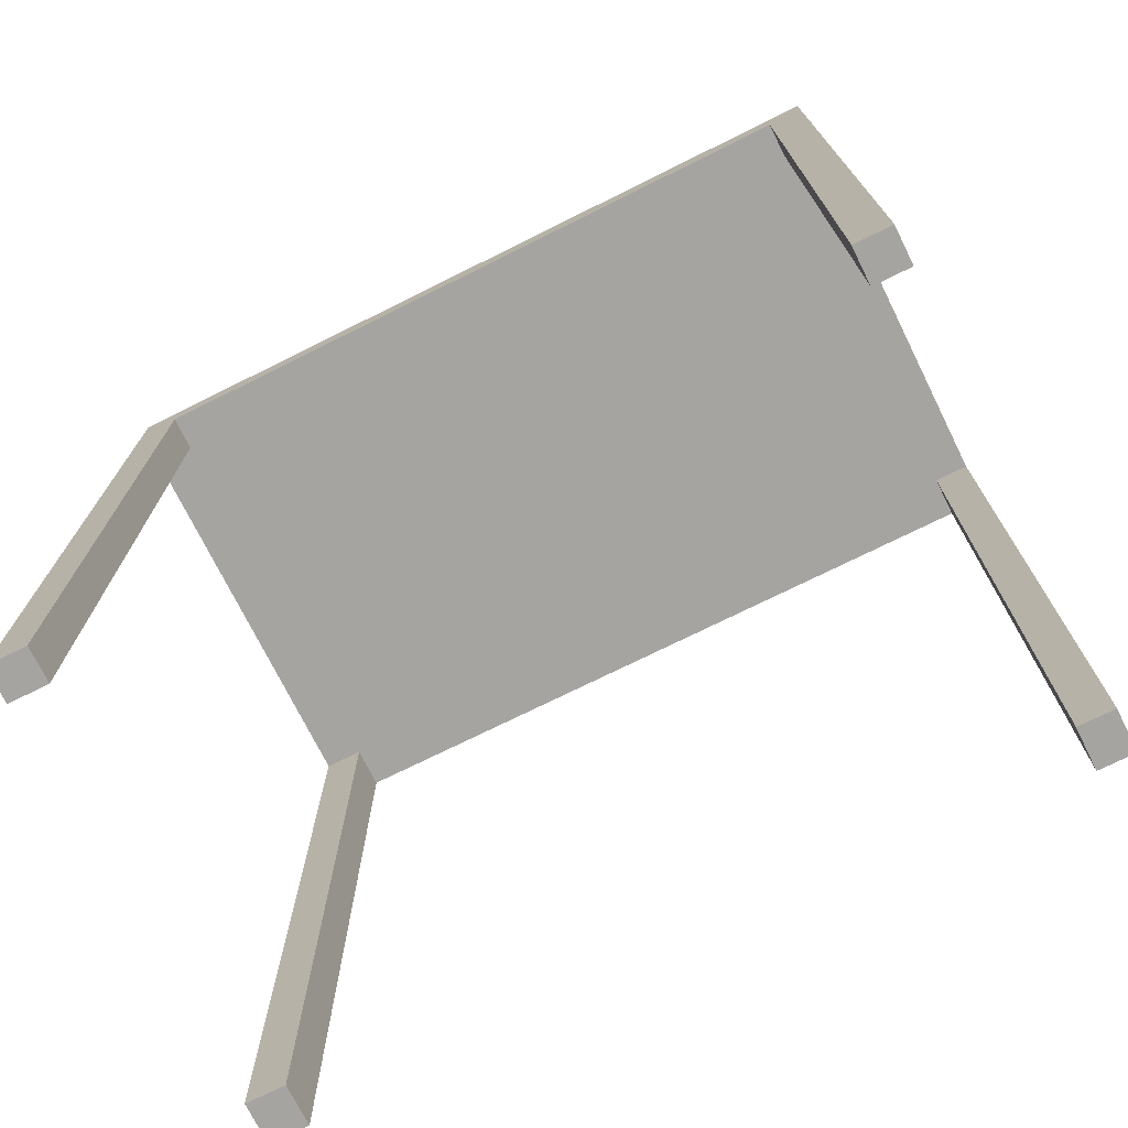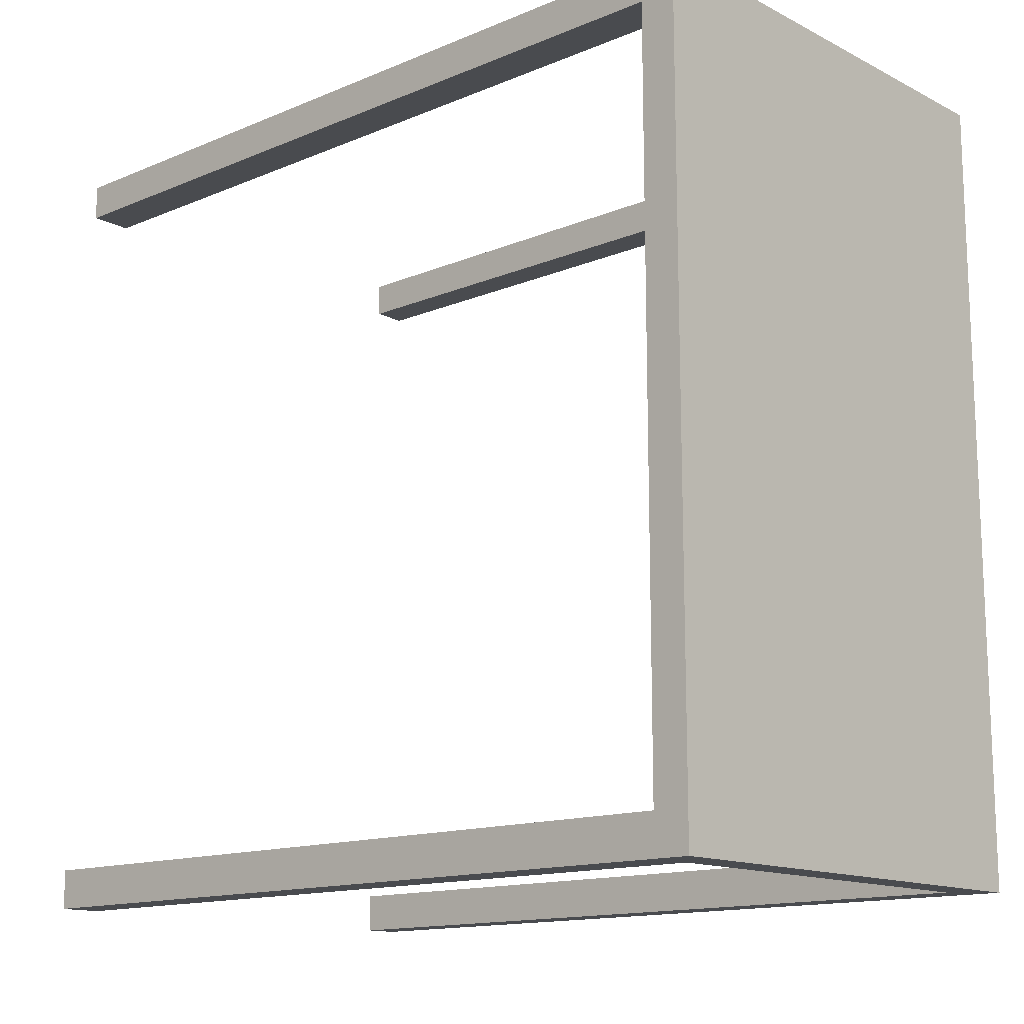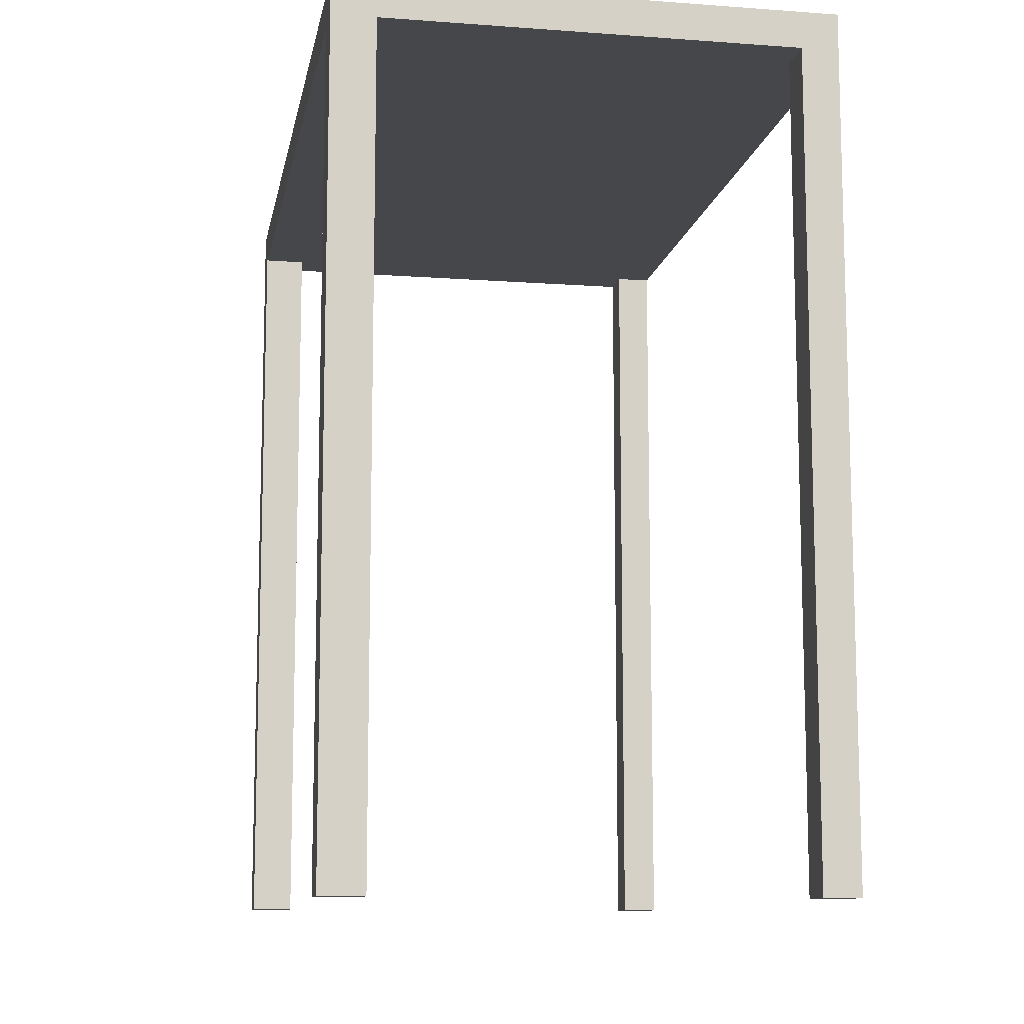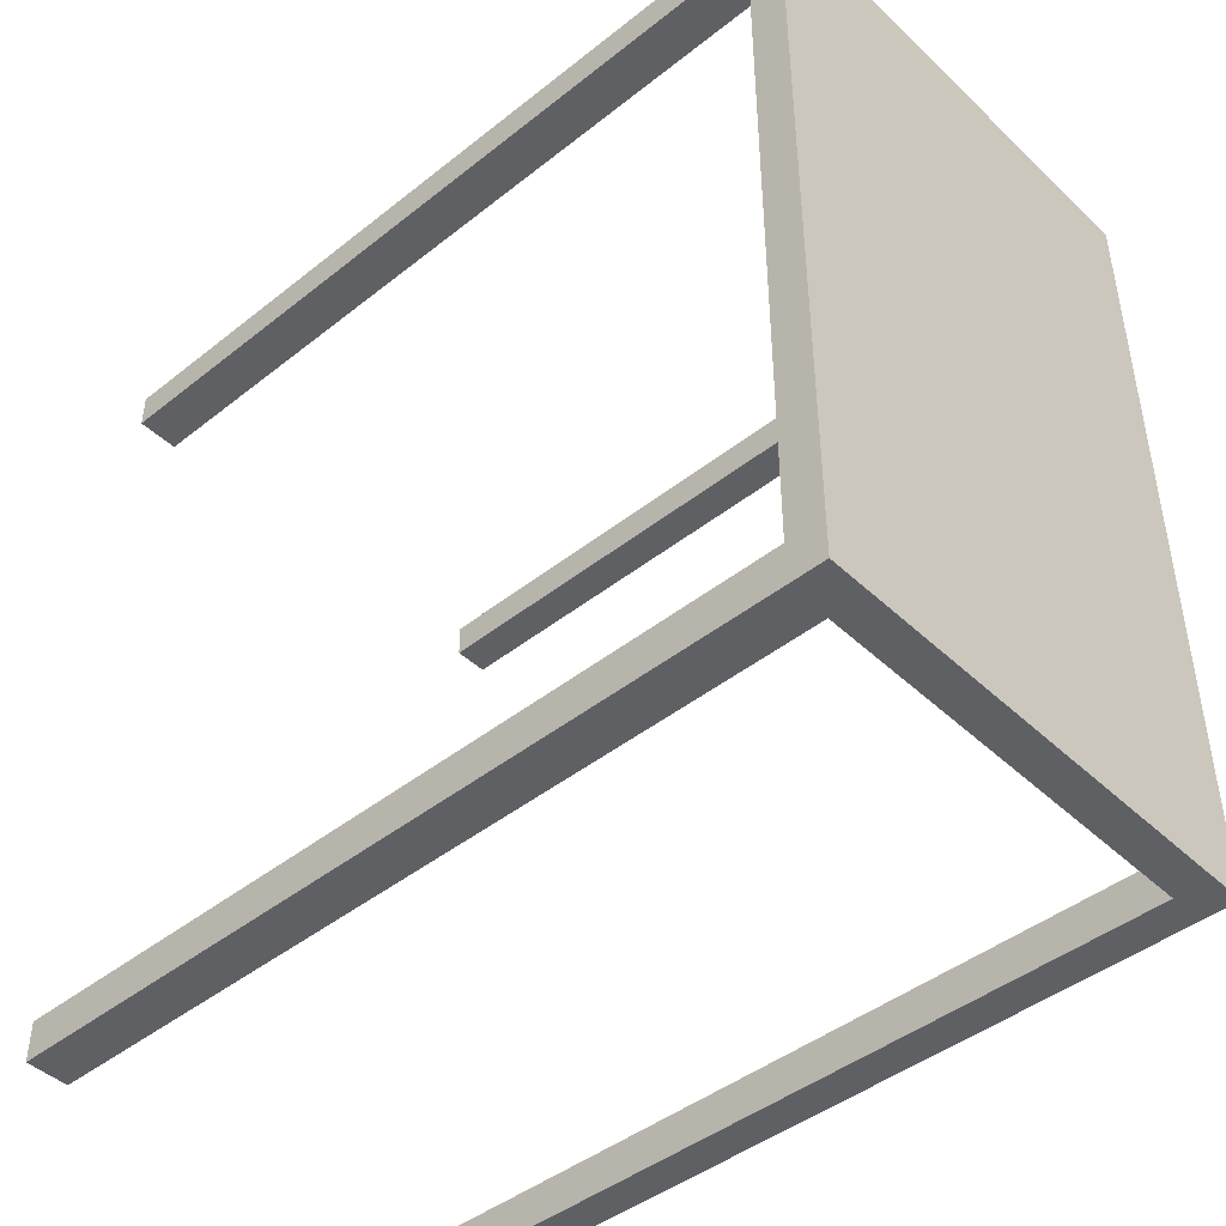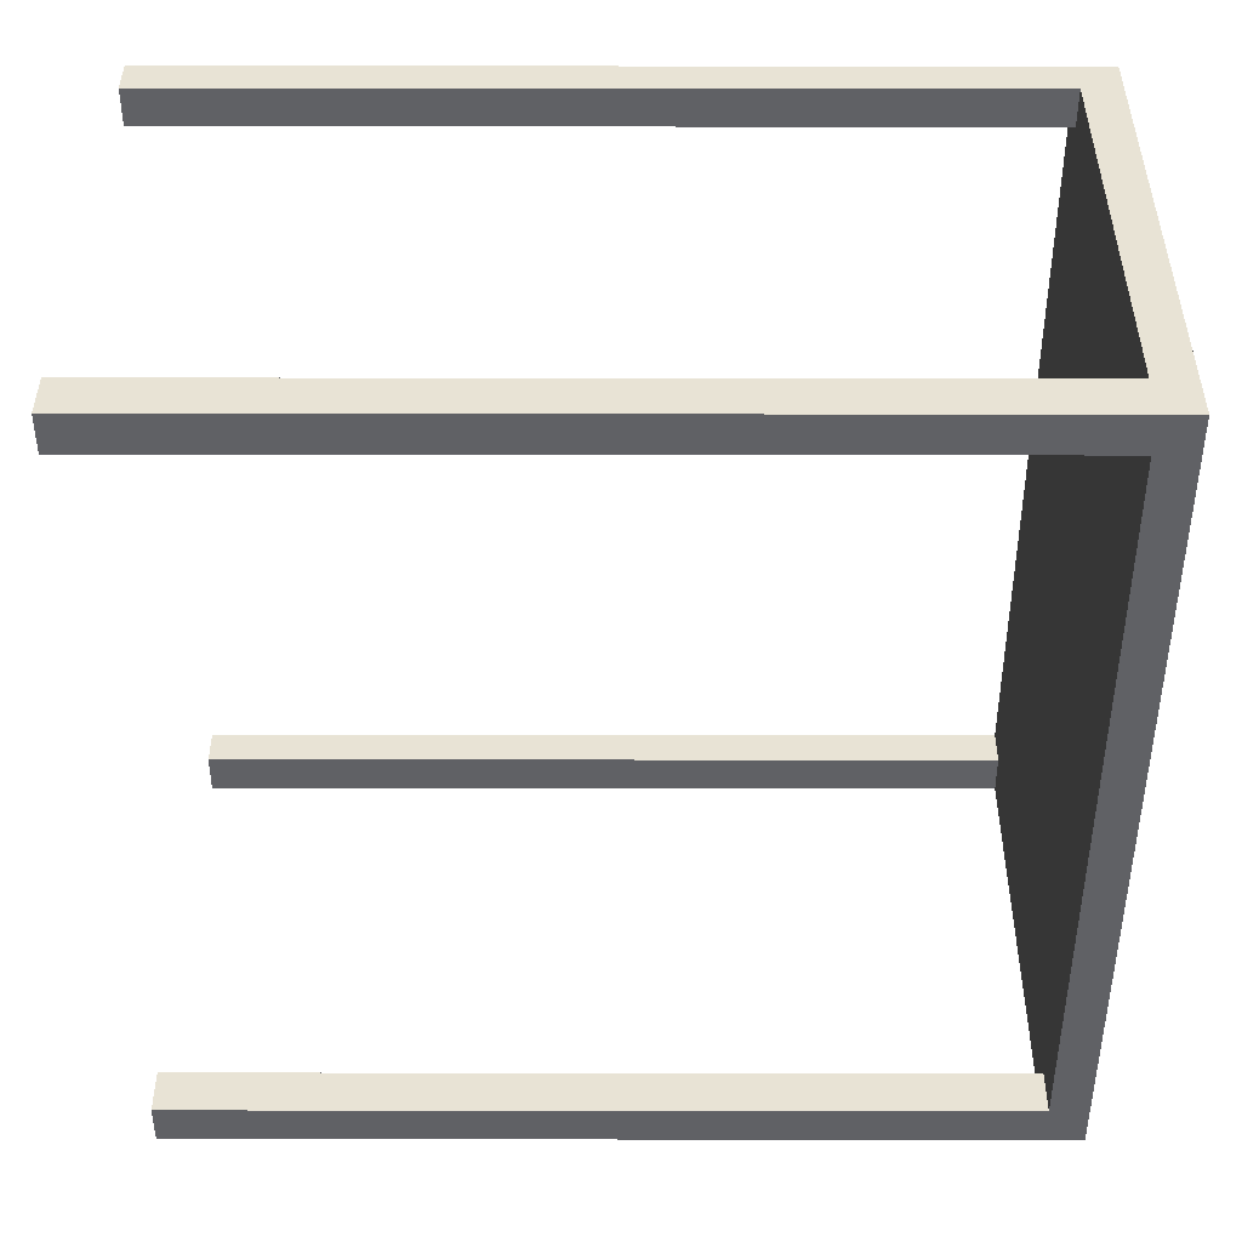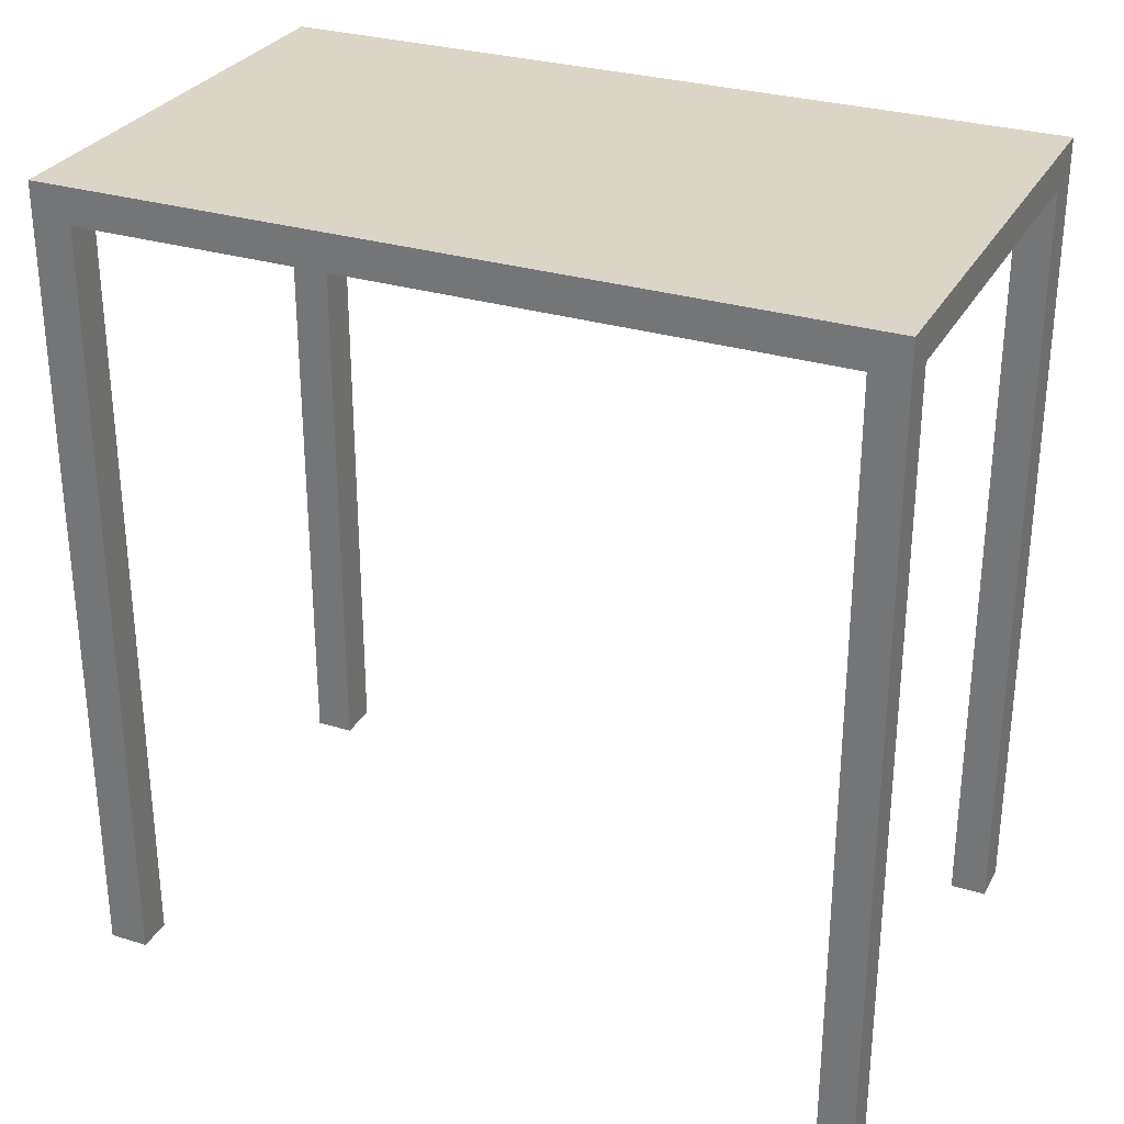
<metadata>
{"format":"obj","ext":"obj","renderer":"f3d","projection":"perspective","resolution":1024,"background":"white","views":[{"elev":-73.4,"azim":-63.6,"up":"+Y"},{"elev":-14.1,"azim":132.3,"up":"+Z"},{"elev":-10.8,"azim":169.7,"up":"+Y"},{"elev":-44.7,"azim":132.6,"up":"+Z"},{"elev":41.0,"azim":90.1,"up":"+Z"},{"elev":29.5,"azim":-65.7,"up":"+Y"}]}
</metadata>
<code>
g pb_Mesh94848
v -2.664 -0.5 2.115
v -2.664 -0.5 1.615
v -2.664 0 1.615
v -2.664 0 2.115
v 4 0 1.615
v 4 -0.5 2.115
v 4 0 2.115
v 4 -0.5 1.615
v 4 -0.5 2.115
v 3.41 -0.5 2.115
v 3.41 0 2.115
v 4 0 2.115
v 3.41 0 -9
v 4 -0.5 -9
v 4 0 -9
v 3.41 -0.5 -9
v 3.41 0 1.615
v 4 0 2.115
v 3.41 0 2.115
v 4 0 1.615
v 4 -11.43 2.115
v 4 -11.43 1.615
v 3.41 -11.43 1.615
v 3.41 -11.43 2.115
v -2.164 -0.5 2.115
v -2.164 0 2.115
v -2.664 -0.5 2.115
v -2.664 0 2.115
v -2.164 0 -9
v -2.164 -0.5 -9
v 3.41 0 -9
v 3.41 -0.5 -9
v -2.664 0 -9
v -2.664 -0.5 -9
v -2.164 0 -9
v -2.164 -0.5 -9
v -2.164 0 1.615
v -2.664 0 2.115
v -2.664 0 1.615
v -2.164 0 2.115
v -2.664 -11.43 2.115
v -2.164 -11.43 2.115
v -2.164 -11.43 1.615
v -2.664 -11.43 1.615
v -2.164 -0.5 2.115
v 3.41 -0.5 2.115
v 3.41 -0.5 1.615
v -2.164 -0.5 1.615
v -2.664 -0.5 -8.45
v -2.664 -0.5 -9
v -2.664 0 -9
v -2.664 0 -8.45
v 4 0 -9
v 4 -0.5 -8.45
v 4 0 -8.45
v 4 -0.5 -9
v 3.41 0 -9
v 4 0 -8.45
v 3.41 0 -8.45
v 4 0 -9
v 4 -11.43 -8.45
v 4 -11.43 -9
v 3.41 -11.43 -9
v 3.41 -11.43 -8.45
v -2.664 0 -9
v -2.164 0 -9
v -2.164 0 -8.45
v -2.664 0 -8.45
v -2.664 -11.43 -8.45
v -2.164 -11.43 -8.45
v -2.664 -11.43 -9
v -2.164 -11.43 -9
v 3.41 -0.5 -8.45
v 3.41 -0.5 -9
v -2.164 -0.5 -8.45
v -2.164 -0.5 -9
v 4 -0.5 2.115
v 4 -0.5 1.615
v 4 -11.43 2.115
v 4 -11.43 1.615
v 4 -0.5 1.615
v 3.41 -0.5 1.615
v 4 -11.43 1.615
v 3.41 -11.43 1.615
v 3.41 -0.5 2.115
v 4 -0.5 2.115
v 3.41 -11.43 2.115
v 4 -11.43 2.115
v 3.41 -0.5 1.615
v 3.41 -0.5 2.115
v 3.41 -11.43 1.615
v 3.41 -11.43 2.115
v -2.664 -0.5 2.115
v -2.164 -0.5 2.115
v -2.664 -11.43 2.115
v -2.164 -11.43 2.115
v -2.164 -0.5 2.115
v -2.164 -0.5 1.615
v -2.164 -11.43 2.115
v -2.164 -11.43 1.615
v -2.664 -0.5 1.615
v -2.664 -0.5 2.115
v -2.664 -11.43 1.615
v -2.664 -11.43 2.115
v -2.164 -0.5 1.615
v -2.664 -0.5 1.615
v -2.164 -11.43 1.615
v -2.664 -11.43 1.615
v 4 -0.5 -8.45
v 4 -0.5 -9
v 4 -11.43 -8.45
v 4 -11.43 -9
v 4 -0.5 -9
v 3.41 -0.5 -9
v 4 -11.43 -9
v 3.41 -11.43 -9
v 3.41 -0.5 -8.45
v 4 -0.5 -8.45
v 3.41 -11.43 -8.45
v 4 -11.43 -8.45
v 3.41 -0.5 -9
v 3.41 -0.5 -8.45
v 3.41 -11.43 -9
v 3.41 -11.43 -8.45
v -2.664 -0.5 -8.45
v -2.164 -0.5 -8.45
v -2.664 -11.43 -8.45
v -2.164 -11.43 -8.45
v -2.664 -0.5 -9
v -2.664 -0.5 -8.45
v -2.664 -11.43 -9
v -2.664 -11.43 -8.45
v -2.164 -0.5 -8.45
v -2.164 -0.5 -9
v -2.164 -11.43 -8.45
v -2.164 -11.43 -9
v -2.164 -0.5 -9
v -2.664 -0.5 -9
v -2.164 -11.43 -9
v -2.664 -11.43 -9
v -2.664 -0.5 -3.418
v -2.664 0 -3.418
v 4 0 -3.418
v 4 -0.5 1.615
v 4 0 1.615
v 4 -0.5 -3.418
v 3.41 0 -3.418
v 4 0 -3.418
v 4 -0.5 1.615
v 4 -0.5 -3.418
v 3.41 -0.5 -3.418
v 4 -0.5 -8.45
v -2.164 0 -3.418
v -2.664 0 -3.418
v -2.664 -0.5 1.615
v -2.664 -0.5 -3.418
v -2.164 -0.5 -3.418
v -2.664 -0.5 -8.45
g pb_Mesh94848_0
f 3 2 1
f 3 1 4
f 7 6 5
f 6 8 5
f 11 10 9
f 11 9 12
f 15 14 13
f 14 16 13
f 19 18 17
f 18 20 17
f 23 22 21
f 23 21 24
f 25 10 11
f 26 25 11
f 27 25 26
f 28 27 26
f 31 30 29
f 31 32 30
f 35 34 33
f 35 36 34
f 39 38 37
f 38 40 37
f 37 40 17
f 40 19 17
f 43 42 41
f 43 41 44
f 47 46 45
f 47 45 48
f 51 50 49
f 51 49 52
f 55 54 53
f 54 56 53
f 59 58 57
f 58 60 57
f 63 62 61
f 63 61 64
f 67 66 65
f 68 67 65
f 67 57 66
f 59 57 67
f 71 70 69
f 71 72 70
f 75 74 73
f 76 74 75
f 79 78 77
f 79 80 78
f 83 82 81
f 83 84 82
f 87 86 85
f 87 88 86
f 91 90 89
f 91 92 90
f 95 94 93
f 95 96 94
f 99 98 97
f 99 100 98
f 103 102 101
f 103 104 102
f 107 106 105
f 107 108 106
f 111 110 109
f 111 112 110
f 115 114 113
f 115 116 114
f 119 118 117
f 119 120 118
f 123 122 121
f 123 124 122
f 127 126 125
f 127 128 126
f 131 130 129
f 131 132 130
f 135 134 133
f 135 136 134
f 139 138 137
f 139 140 138
f 3 141 2
f 3 142 141
f 142 49 141
f 142 52 49
f 145 144 143
f 144 146 143
f 143 146 55
f 146 54 55
f 17 20 147
f 20 148 147
f 147 148 59
f 148 58 59
f 151 150 149
f 151 149 47
f 73 152 150
f 73 150 151
f 153 67 68
f 153 68 154
f 37 153 154
f 39 37 154
f 147 59 67
f 153 147 67
f 17 147 153
f 37 17 153
f 156 48 155
f 156 157 48
f 156 158 157
f 158 75 157
f 157 47 48
f 157 151 47
f 75 151 157
f 75 73 151

</code>
